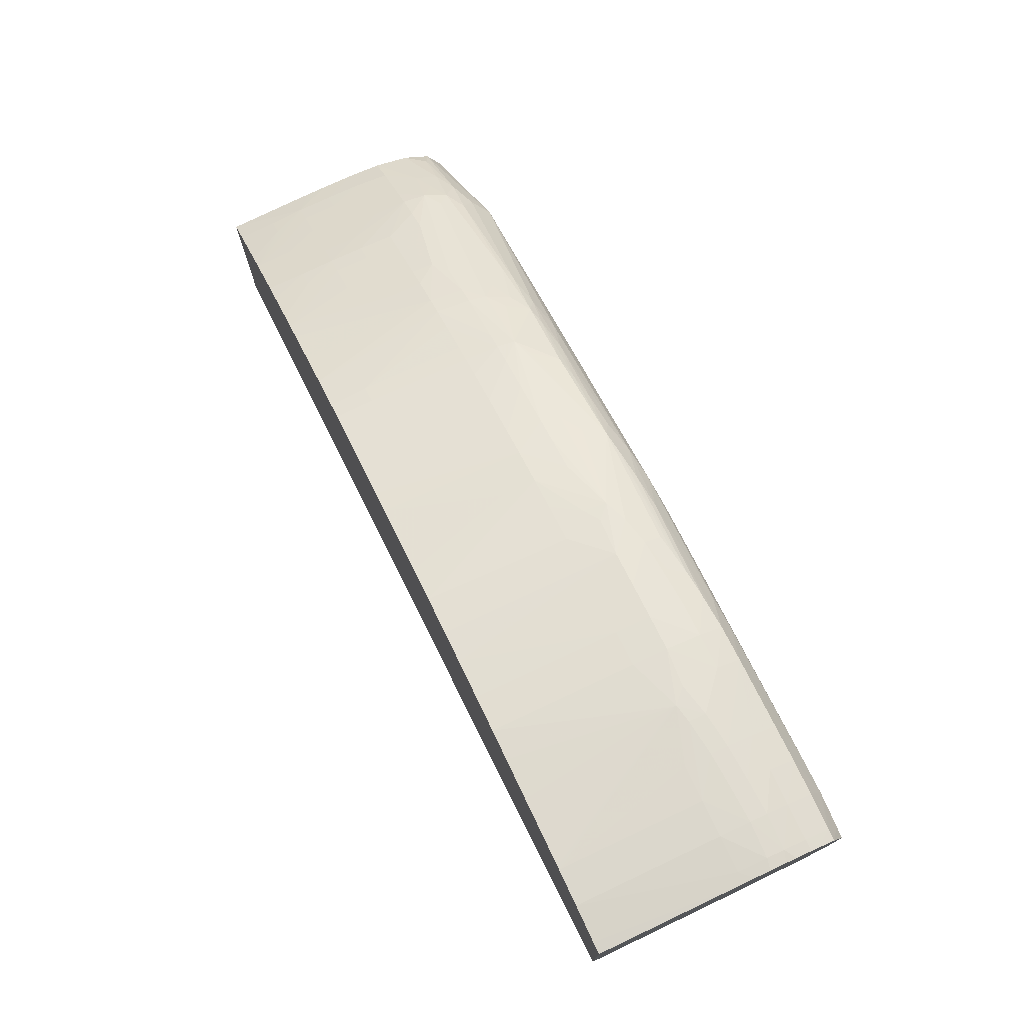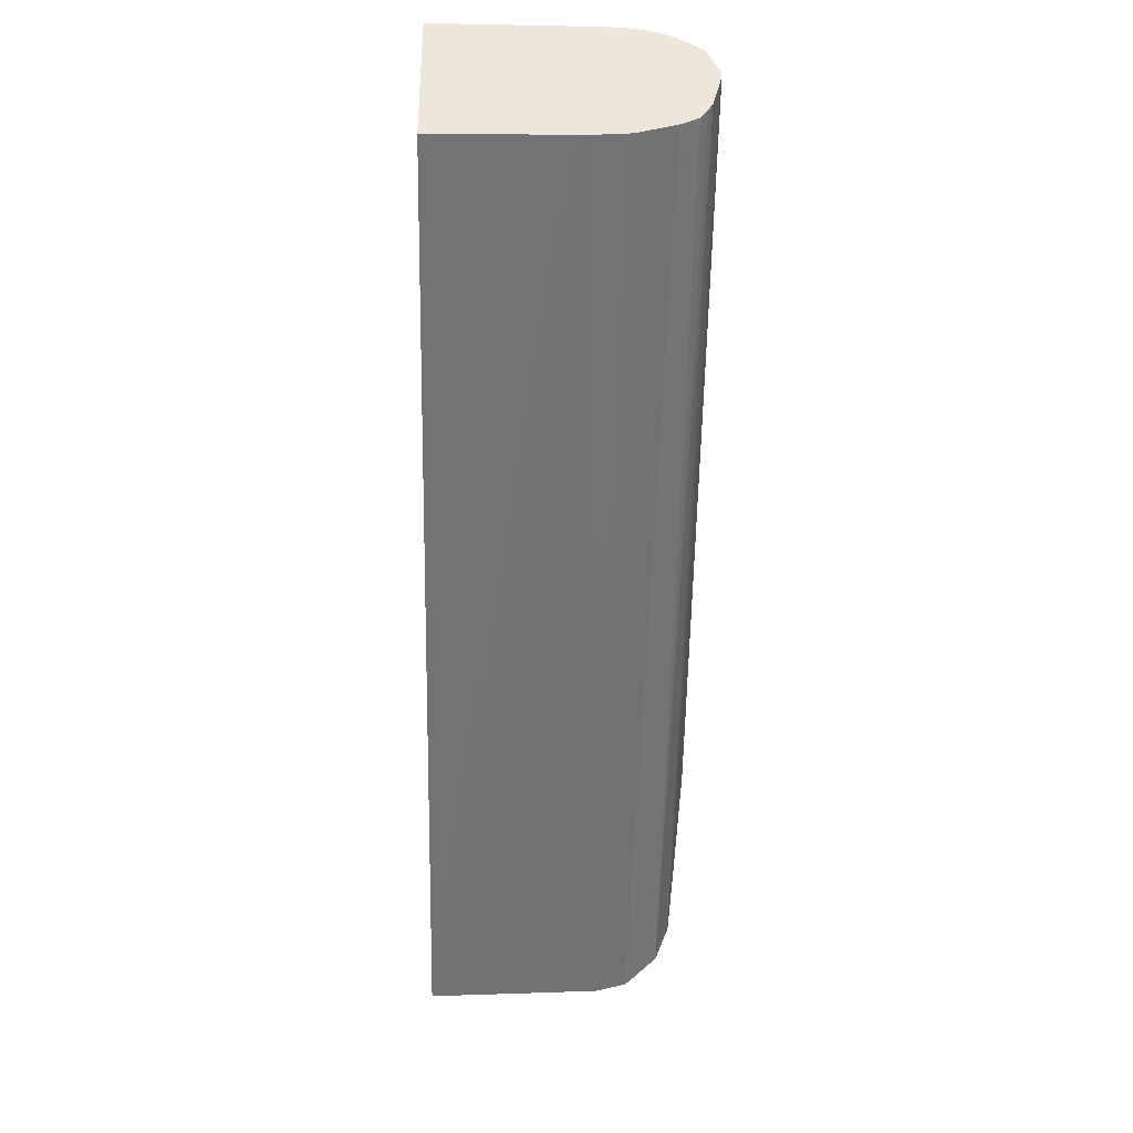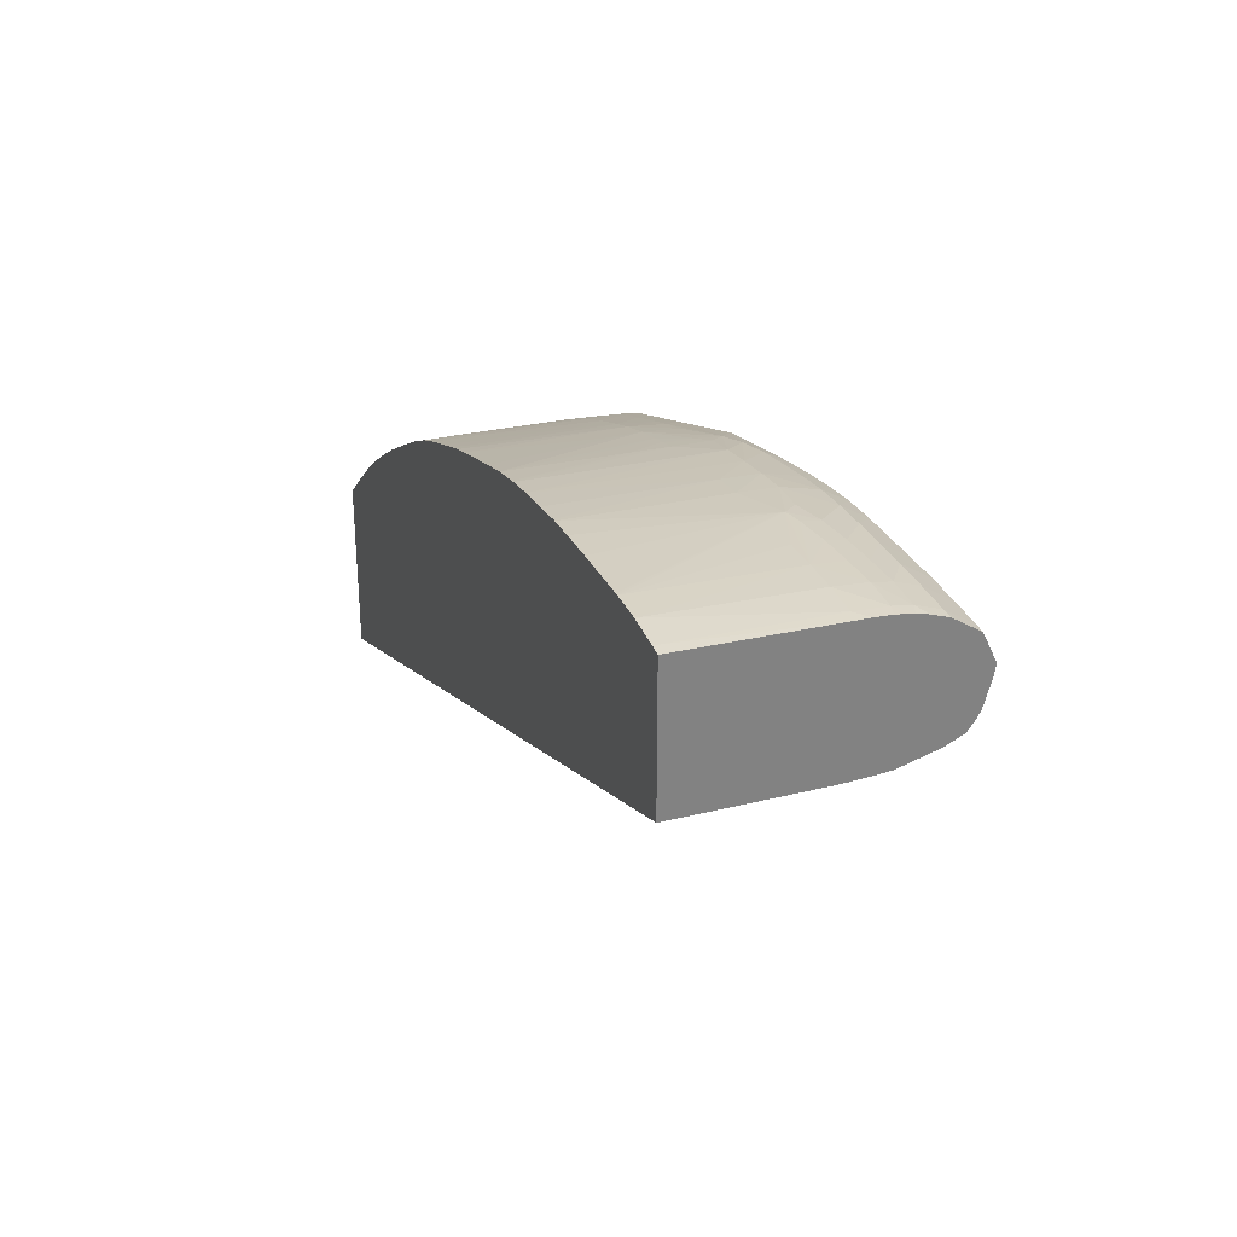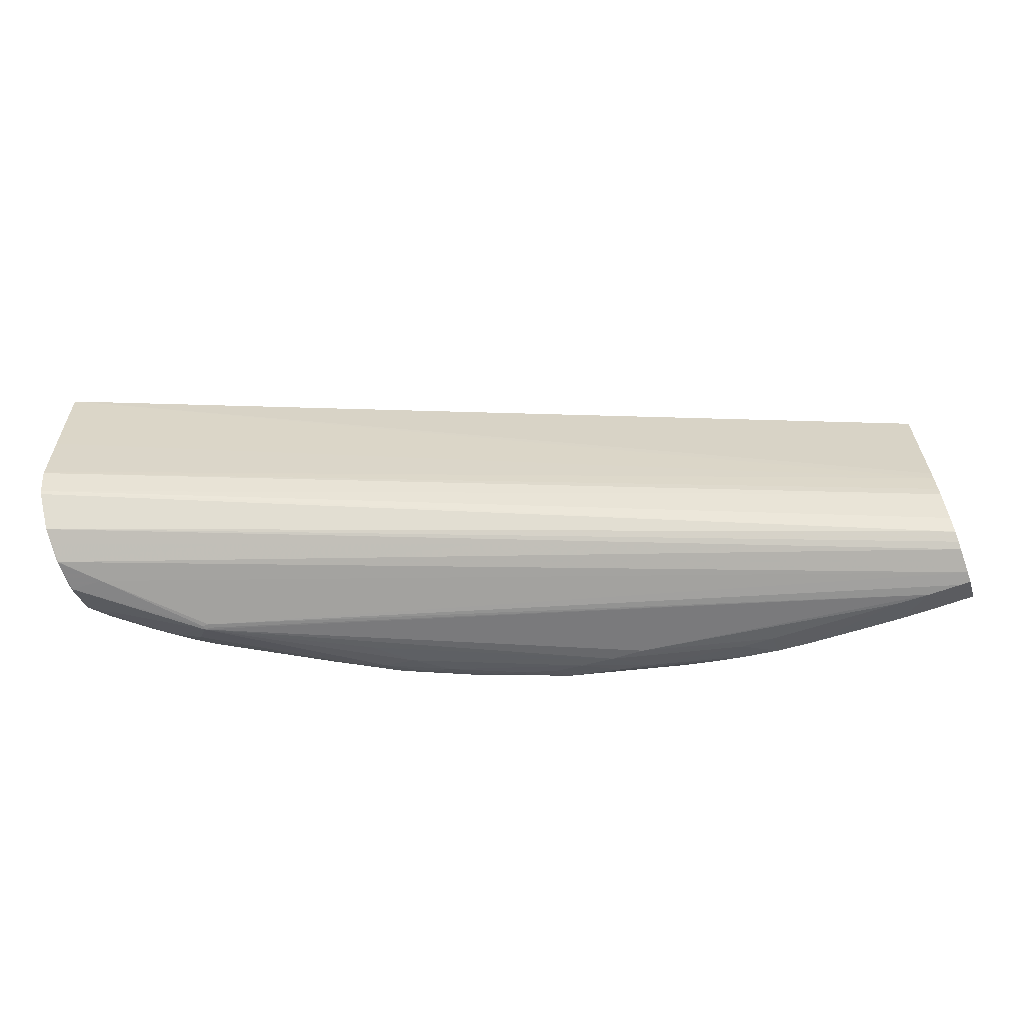
<metadata>
{"format":"obj","ext":"obj","renderer":"f3d","projection":"perspective","resolution":1024,"background":"white","views":[{"elev":74.2,"azim":64.7,"up":"+Y"},{"elev":-34.7,"azim":88.6,"up":"+Y"},{"elev":29.3,"azim":70.8,"up":"+Y"},{"elev":-63.0,"azim":19.3,"up":"+Z"}]}
</metadata>
<code>
v 0.007055 0.5408 -0.5869
v 0.007055 0.5402 -0.6449
v -0.007091 0.5401 -0.6449
v 0.005703 0.5408 -0.5869
v 0.02124 0.5399 -0.5869
v 0.02124 0.5397 -0.6449
v 0.007055 0.5394 -0.6573
v 0.02124 0.5393 -0.6569
v -0.007091 0.5406 -0.5869
v -0.007091 0.5393 -0.6566
v -0.02127 0.5391 -0.6556
v -0.03546 0.5388 -0.6538
v -0.0428 0.5386 -0.6523
v -0.02127 0.5396 -0.6449
v 0.02533 0.5396 -0.5869
v 0.02577 0.5394 -0.6449
v 0.02577 0.5393 -0.6495
v 0.007055 0.5383 -0.6644
v -0.007091 0.5383 -0.6637
v 0.02124 0.5383 -0.664
v 0.02577 0.5391 -0.6559
v 0.02577 0.5389 -0.6576
v 0.02577 0.5382 -0.6625
v -0.0428 0.5386 -0.6511
v -0.00848 0.5405 -0.5869
v -0.02127 0.5381 -0.6627
v -0.03546 0.538 -0.6609
v -0.04836 0.5376 -0.6578
v -0.06379 0.5361 -0.6591
v -0.06379 0.5364 -0.6449
v -0.06379 0.5365 -0.5869
v 0.02577 0.5395 -0.5869
v 0.007055 0.5355 -0.6733
v -0.007091 0.5355 -0.6733
v -0.02127 0.5352 -0.6733
v 0.02124 0.5352 -0.6733
v 0.02577 0.5371 -0.6669
v -0.05172 0.5375 -0.5869
v -0.03549 0.5388 -0.5869
v -0.03546 0.5348 -0.6733
v -0.04964 0.5341 -0.6733
v -0.06379 0.5329 -0.6733
v -0.07797 0.5343 -0.6591
v -0.07797 0.5344 -0.6449
v -0.06521 0.5363 -0.5869
v 0.02577 0.4857 -0.5869
v 0.007055 0.5286 -0.6841
v -0.007091 0.5287 -0.6841
v -0.02127 0.5286 -0.6839
v -0.04964 0.528 -0.6835
v 0.02124 0.5284 -0.6839
v 0.02577 0.535 -0.6733
v 0.02577 0.533 -0.6766
v -0.06379 0.5273 -0.6831
v -0.07797 0.5262 -0.6822
v -0.07797 0.5309 -0.6733
v -0.1063 0.5271 -0.6716
v -0.09215 0.5321 -0.6591
v -0.09354 0.532 -0.5869
v -0.07804 0.5344 -0.5869
v 0.02577 0.4863 -0.6308
v -0.3477 0.3426 -0.5869
v 0.007055 0.5174 -0.6898
v -0.007091 0.5174 -0.6896
v -0.06379 0.5174 -0.6881
v 0.02577 0.5283 -0.6839
v -0.07797 0.5174 -0.6873
v -0.1205 0.5148 -0.6842
v -0.1347 0.5131 -0.6831
v -0.08875 0.5251 -0.6812
v -0.09292 0.5279 -0.6745
v -0.09818 0.5242 -0.68
v -0.1063 0.5234 -0.6787
v -0.118 0.5257 -0.6691
v -0.1063 0.5297 -0.6591
v -0.1063 0.5297 -0.5869
v 0.02577 0.4864 -0.6404
v -0.3477 0.4145 -0.5869
v -0.3477 0.3445 -0.6308
v 0.02577 0.4866 -0.6449
v -0.1205 0.5032 -0.6898
v 0.02124 0.5174 -0.6893
v -0.2964 0.4241 -0.6947
v -0.2964 0.4258 -0.6947
v -0.2992 0.4258 -0.6947
v -0.1347 0.5032 -0.689
v 0.02577 0.5174 -0.689
v -0.1488 0.5032 -0.6872
v -0.1488 0.5115 -0.6816
v -0.1567 0.5105 -0.6806
v -0.1275 0.5244 -0.6655
v -0.1218 0.5261 -0.6601
v -0.1205 0.5268 -0.6449
v -0.108 0.5294 -0.5869
v -0.3477 0.4153 -0.6024
v -0.3461 0.4158 -0.5869
v -0.3379 0.4235 -0.6024
v -0.3384 0.4239 -0.6166
v -0.3477 0.3458 -0.6576
v 0.02577 0.4873 -0.6546
v -0.3477 0.3459 -0.6591
v 0.02577 0.5128 -0.6884
v -0.3331 0.3898 -0.6917
v -0.2992 0.4241 -0.6947
v -0.3473 0.3898 -0.6907
v -0.3477 0.3898 -0.6905
v -0.3477 0.4033 -0.6843
v -0.3166 0.4289 -0.6845
v -0.3046 0.4321 -0.6883
v -0.2331 0.4751 -0.6848
v -0.2197 0.4748 -0.6882
v -0.2339 0.4607 -0.6913
v -0.162 0.5037 -0.6842
v -0.2055 0.4872 -0.6845
v -0.162 0.5116 -0.6723
v -0.1772 0.4995 -0.6834
v -0.1885 0.4975 -0.6818
v -0.1979 0.4959 -0.6801
v -0.2055 0.4975 -0.6697
v -0.2129 0.4962 -0.6665
v -0.1283 0.5246 -0.656
v -0.1707 0.5105 -0.6669
v -0.163 0.5144 -0.6591
v -0.1488 0.5187 -0.6591
v -0.1488 0.5197 -0.6449
v -0.1289 0.5248 -0.6449
v -0.1205 0.5268 -0.6308
v -0.1218 0.5263 -0.5869
v -0.3477 0.416 -0.6166
v -0.3468 0.4168 -0.6166
v -0.338 0.4221 -0.5869
v -0.3308 0.4288 -0.6024
v -0.33 0.4283 -0.5869
v -0.3216 0.4347 -0.5869
v -0.32 0.4359 -0.5869
v -0.3136 0.4407 -0.5869
v -0.321 0.4359 -0.6024
v -0.3313 0.429 -0.6166
v -0.3384 0.424 -0.6308
v -0.3477 0.4165 -0.6318
v -0.3477 0.4163 -0.6241
v -0.3477 0.4161 -0.6179
v 0.02577 0.4878 -0.6591
v -0.3477 0.3491 -0.6709
v 0.02577 0.5023 -0.6855
v -0.3473 0.3756 -0.6903
v -0.3477 0.3756 -0.6903
v -0.3477 0.4113 -0.6733
v -0.3413 0.412 -0.6814
v -0.326 0.4252 -0.6804
v -0.3101 0.4384 -0.6783
v -0.3007 0.441 -0.6827
v -0.248 0.47 -0.6828
v -0.2279 0.4825 -0.6811
v -0.2197 0.4842 -0.6825
v -0.2055 0.4943 -0.6768
v -0.2136 0.4966 -0.6591
v -0.2055 0.4996 -0.6591
v -0.1913 0.5047 -0.6591
v -0.1797 0.5087 -0.6591
v -0.1726 0.5112 -0.6591
v -0.2331 0.4839 -0.6721
v -0.2412 0.4821 -0.6665
v -0.2424 0.4826 -0.6591
v -0.2339 0.4868 -0.6591
v -0.2207 0.4932 -0.6591
v -0.1359 0.523 -0.6449
v -0.163 0.5155 -0.6449
v -0.1643 0.5141 -0.5869
v -0.1488 0.5194 -0.6308
v -0.1355 0.5225 -0.5869
v -0.1288 0.5247 -0.6308
v -0.3139 0.4409 -0.6024
v -0.3046 0.4468 -0.5869
v -0.3314 0.429 -0.6308
v -0.3212 0.4361 -0.6166
v -0.3384 0.424 -0.6449
v -0.3477 0.4166 -0.645
v 0.02577 0.4922 -0.6741
v -0.3477 0.35 -0.6723
v 0.02577 0.4956 -0.681
v 0.02577 0.4993 -0.6838
v -0.3477 0.3614 -0.6846
v -0.3477 0.3615 -0.6847
v -0.3477 0.4147 -0.6622
v -0.3288 0.4275 -0.6709
v -0.3196 0.4329 -0.6746
v -0.3133 0.4405 -0.6688
v -0.3051 0.4433 -0.6734
v -0.2554 0.4679 -0.6807
v -0.2373 0.48 -0.676
v -0.2141 0.4967 -0.6449
v -0.2055 0.5002 -0.6449
v -0.2339 0.4877 -0.6449
v -0.2211 0.4936 -0.6449
v -0.1913 0.5055 -0.6449
v -0.1812 0.5092 -0.6449
v -0.1741 0.5117 -0.6449
v -0.2495 0.4789 -0.6591
v -0.2468 0.4766 -0.6721
v -0.2505 0.4796 -0.6449
v -0.2434 0.4831 -0.6449
v -0.174 0.5116 -0.6308
v -0.1732 0.5114 -0.5869
v -0.3047 0.4472 -0.6024
v -0.3047 0.4474 -0.6166
v -0.3141 0.441 -0.6166
v -0.2967 0.4521 -0.5869
v -0.2964 0.4528 -0.6024
v -0.3212 0.4361 -0.6308
v -0.3212 0.4361 -0.6449
v -0.3314 0.429 -0.6449
v -0.3141 0.441 -0.6308
v -0.3141 0.441 -0.6591
v -0.3212 0.4359 -0.6591
v -0.3308 0.4288 -0.6591
v -0.3379 0.4235 -0.6591
v -0.3477 0.4156 -0.6591
v -0.3477 0.4161 -0.6523
v -0.3047 0.447 -0.6591
v -0.2956 0.4525 -0.6591
v -0.263 0.4713 -0.6589
v -0.2143 0.4968 -0.6024
v -0.2214 0.4937 -0.6024
v -0.181 0.5091 -0.6308
v -0.2055 0.5001 -0.6024
v -0.2699 0.4681 -0.654
v -0.2622 0.4731 -0.6449
v -0.2622 0.473 -0.6308
v -0.27 0.4682 -0.5869
v -0.263 0.472 -0.5869
v -0.2491 0.4795 -0.5869
v -0.2427 0.4829 -0.5869
v -0.2348 0.4871 -0.5869
v -0.1796 0.5092 -0.5869
v -0.2966 0.4529 -0.6166
v -0.3047 0.4474 -0.6308
v -0.289 0.4569 -0.5869
v -0.2893 0.4571 -0.6024
v -0.3141 0.441 -0.6449
v -0.2966 0.4529 -0.6308
v -0.2963 0.4528 -0.6449
v -0.214 0.4968 -0.5869
v -0.2055 0.5 -0.5869
v -0.2204 0.494 -0.5869
v -0.2222 0.4931 -0.5869
v -0.1913 0.505 -0.5869
v -0.2703 0.4684 -0.6449
v -0.2774 0.4642 -0.6308
v -0.2703 0.4684 -0.6308
v -0.2773 0.4642 -0.6166
v -0.2895 0.4571 -0.6166
v -0.2764 0.4644 -0.5869
v -0.2895 0.4571 -0.6308
f 138 173 176
f 136 174 173
f 138 175 139
f 136 173 137
f 126 172 127
f 132 135 136
f 129 130 142
f 128 172 167
f 127 172 128
f 126 167 172
f 137 173 138
f 125 128 167
f 121 167 126
f 125 170 171
f 125 169 170
f 125 168 169
f 124 168 125
f 123 161 168
f 123 168 124
f 122 161 123
f 121 125 167
f 120 166 157
f 120 165 166
f 120 162 163
f 138 176 175
f 120 164 165
f 120 163 164
f 125 171 128
f 139 175 177
f 154 191 162
f 139 178 140
f 158 193 196
f 120 154 162
f 158 196 197
f 157 195 192
f 157 194 195
f 157 166 194
f 157 193 158
f 157 192 193
f 154 190 191
f 153 190 154
f 152 190 153
f 151 190 152
f 151 189 190
f 151 188 189
f 151 187 188
f 150 187 151
f 150 186 187
f 148 150 149
f 148 186 150
f 148 185 186
f 146 184 147
f 145 184 146
f 145 183 184
f 145 182 183
f 144 181 179
f 144 180 181
f 143 144 179
f 139 177 178
f 120 156 154
f 94 127 128
f 120 160 161
f 98 142 130
f 98 141 142
f 98 140 141
f 98 139 140
f 98 138 139
f 98 137 138
f 98 136 137
f 98 132 136
f 97 135 132
f 97 134 135
f 97 133 134
f 97 131 133
f 97 132 98
f 100 101 143
f 96 131 97
f 95 98 130
f 93 126 127
f 93 127 94
f 92 126 93
f 92 121 126
f 91 125 121
f 91 124 125
f 91 123 124
f 91 122 123
f 91 115 122
f 91 121 92
f 158 197 198
f 90 120 115
f 95 130 129
f 120 161 122
f 101 144 143
f 102 146 103
f 120 159 160
f 120 158 159
f 120 157 158
f 118 120 119
f 118 156 120
f 118 154 156
f 118 155 154
f 117 155 118
f 115 120 122
f 114 117 116
f 114 155 117
f 113 114 116
f 110 114 111
f 102 145 146
f 110 155 114
f 110 153 154
f 109 153 110
f 109 152 153
f 108 149 150
f 108 152 109
f 108 151 152
f 108 150 151
f 107 149 108
f 107 148 149
f 105 147 106
f 103 105 104
f 103 147 105
f 103 146 147
f 110 154 155
f 158 198 159
f 225 226 244
f 160 198 161
f 220 242 221
f 214 242 220
f 214 241 242
f 214 237 241
f 214 240 237
f 213 237 240
f 211 214 212
f 211 240 214
f 210 240 211
f 210 213 240
f 209 238 239
f 209 239 236
f 208 238 209
f 221 242 227
f 206 213 207
f 206 236 237
f 205 236 206
f 205 209 236
f 203 235 204
f 203 225 235
f 202 234 224
f 201 227 228
f 201 234 202
f 201 233 234
f 201 232 233
f 201 231 232
f 201 230 231
f 201 229 230
f 206 237 213
f 201 228 229
f 221 227 222
f 223 244 226
f 90 119 120
f 250 252 251
f 249 252 250
f 249 254 252
f 248 254 249
f 241 248 242
f 241 254 248
f 238 253 239
f 236 241 237
f 236 254 241
f 236 252 254
f 236 239 252
f 230 239 253
f 223 243 244
f 230 252 239
f 230 250 251
f 228 230 229
f 228 250 230
f 228 249 250
f 228 248 249
f 227 242 248
f 227 248 228
f 225 244 247
f 225 247 235
f 224 246 245
f 224 234 246
f 223 245 243
f 223 224 245
f 230 251 252
f 159 198 160
f 199 227 201
f 198 225 203
f 176 213 210
f 176 207 213
f 175 212 177
f 175 211 212
f 175 210 211
f 175 176 210
f 174 209 205
f 174 208 209
f 173 207 176
f 173 206 207
f 173 205 206
f 173 174 205
f 169 171 170
f 177 212 214
f 168 204 169
f 168 198 203
f 166 202 194
f 165 202 166
f 164 202 165
f 164 201 202
f 164 199 201
f 163 188 199
f 163 189 188
f 163 200 189
f 163 191 200
f 163 199 164
f 162 191 163
f 161 198 168
f 168 203 204
f 199 222 227
f 177 214 215
f 177 216 217
f 197 225 198
f 196 226 225
f 196 223 226
f 196 225 197
f 194 202 224
f 194 224 195
f 193 223 196
f 192 224 223
f 192 195 224
f 192 223 193
f 190 200 191
f 189 200 190
f 188 215 214
f 177 215 216
f 188 216 215
f 188 222 199
f 188 221 222
f 188 220 221
f 188 214 220
f 186 217 188
f 186 218 217
f 186 188 187
f 185 218 186
f 181 183 182
f 180 183 181
f 177 219 178
f 177 218 219
f 177 217 218
f 188 217 216
f 90 118 119
f 51 53 66
f 90 116 117
f 16 181 182
f 16 179 181
f 16 143 179
f 16 100 143
f 16 80 100
f 16 77 80
f 16 61 77
f 16 46 61
f 16 32 46
f 15 32 16
f 13 31 24
f 13 30 31
f 13 29 30
f 13 28 29
f 13 27 28
f 12 27 13
f 11 27 12
f 11 26 27
f 10 26 11
f 10 19 26
f 9 24 25
f 9 13 24
f 9 14 13
f 8 23 20
f 8 22 23
f 8 21 22
f 8 17 21
f 16 182 145
f 16 145 102
f 16 102 87
f 16 87 66
f 30 44 45
f 30 43 44
f 29 43 30
f 29 42 43
f 29 41 42
f 28 41 29
f 27 41 28
f 27 40 41
f 26 40 27
f 26 35 40
f 24 39 25
f 24 38 39
f 24 31 38
f 7 20 18
f 20 37 36
f 20 36 33
f 19 35 26
f 18 20 33
f 18 35 19
f 18 34 35
f 18 33 34
f 16 21 17
f 16 22 21
f 16 23 22
f 16 37 23
f 16 52 37
f 16 53 52
f 16 66 53
f 20 23 37
f 30 45 31
f 7 8 20
f 7 18 19
f 1 231 230
f 1 232 231
f 1 233 232
f 1 234 233
f 1 246 234
f 1 245 246
f 1 243 245
f 1 244 243
f 1 247 244
f 1 235 247
f 1 204 235
f 1 169 204
f 1 171 169
f 1 128 171
f 90 117 118
f 1 76 94
f 1 59 76
f 1 60 59
f 1 45 60
f 1 31 45
f 1 38 31
f 1 39 38
f 1 25 39
f 1 9 25
f 1 4 9
f 1 3 4
f 1 2 3
f 1 230 253
f 1 253 238
f 1 238 208
f 1 208 174
f 6 17 8
f 6 16 17
f 5 16 6
f 5 15 16
f 3 14 9
f 3 13 14
f 3 12 13
f 3 11 12
f 3 10 11
f 3 7 10
f 3 9 4
f 2 8 7
f 2 6 8
f 7 19 10
f 2 7 3
f 1 5 6
f 1 15 5
f 1 32 15
f 1 46 32
f 1 62 46
f 1 78 62
f 1 96 78
f 1 131 96
f 1 133 131
f 1 134 133
f 1 135 134
f 1 136 135
f 1 174 136
f 1 6 2
f 33 47 48
f 1 94 128
f 33 36 47
f 75 92 93
f 75 91 92
f 74 90 91
f 74 91 75
f 73 90 74
f 72 90 73
f 72 89 90
f 70 89 72
f 70 72 71
f 69 89 70
f 69 88 89
f 68 88 69
f 68 86 88
f 67 86 68
f 66 87 82
f 65 86 67
f 65 81 86
f 64 81 65
f 63 85 81
f 63 84 85
f 63 83 84
f 63 82 83
f 63 66 82
f 63 81 64
f 62 80 77
f 62 79 80
f 62 99 79
f 75 93 76
f 76 93 94
f 78 96 97
f 78 97 98
f 33 48 34
f 90 113 116
f 90 115 91
f 89 113 90
f 88 114 113
f 88 111 114
f 88 113 89
f 86 112 111
f 85 112 86
f 85 111 112
f 85 110 111
f 85 109 110
f 85 108 109
f 62 101 99
f 85 107 108
f 85 105 106
f 85 104 105
f 83 102 103
f 83 85 84
f 83 104 85
f 83 103 104
f 82 102 83
f 82 87 102
f 81 85 86
f 80 101 100
f 80 99 101
f 79 99 80
f 78 98 95
f 85 106 107
f 62 144 101
f 86 111 88
f 62 183 180
f 50 64 65
f 50 65 54
f 49 64 50
f 48 64 49
f 48 63 64
f 47 51 63
f 47 63 48
f 46 62 61
f 44 60 45
f 44 59 60
f 44 58 59
f 43 58 44
f 43 57 58
f 51 66 63
f 43 56 57
f 42 55 56
f 42 54 55
f 41 54 42
f 41 50 54
f 40 50 41
f 36 53 51
f 36 52 53
f 36 37 52
f 35 50 40
f 35 49 50
f 35 48 49
f 62 180 144
f 34 48 35
f 42 56 43
f 54 65 67
f 36 51 47
f 54 68 55
f 54 67 68
f 62 184 183
f 62 106 147
f 62 148 107
f 62 185 148
f 62 218 185
f 62 219 218
f 62 178 219
f 62 140 178
f 62 141 140
f 62 142 141
f 62 129 142
f 62 95 129
f 62 107 106
f 61 62 77
f 55 68 69
f 62 78 95
f 55 69 70
f 55 70 56
f 56 70 71
f 56 71 57
f 57 71 72
f 62 147 184
f 57 72 73
f 58 75 59
f 58 74 75
f 57 74 58
f 59 75 76
f 57 73 74

</code>
